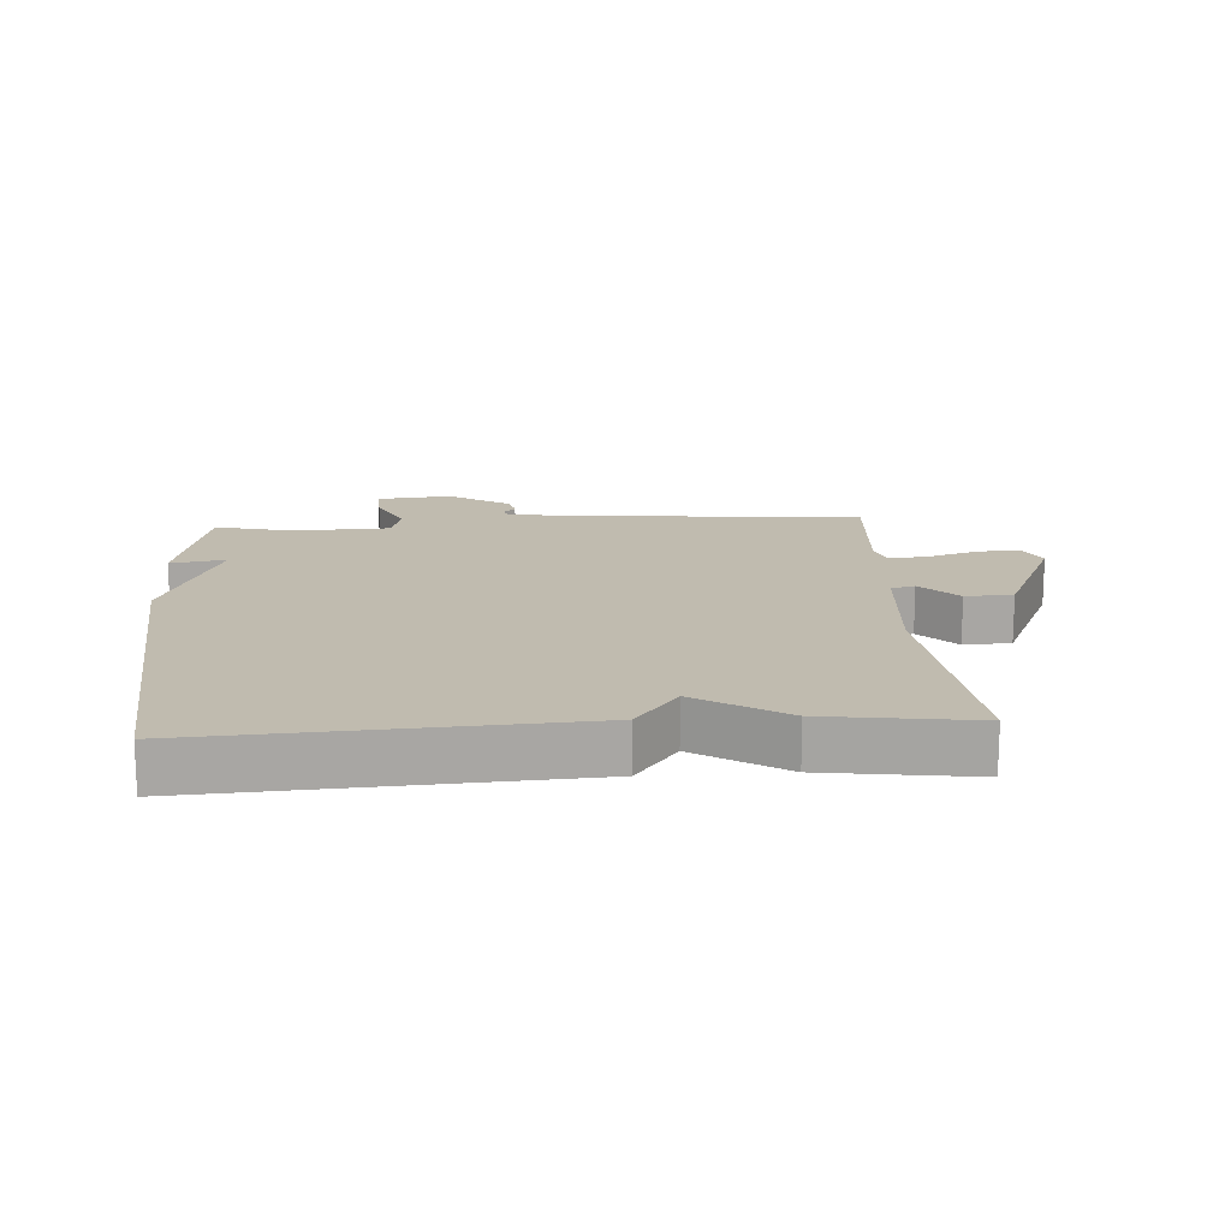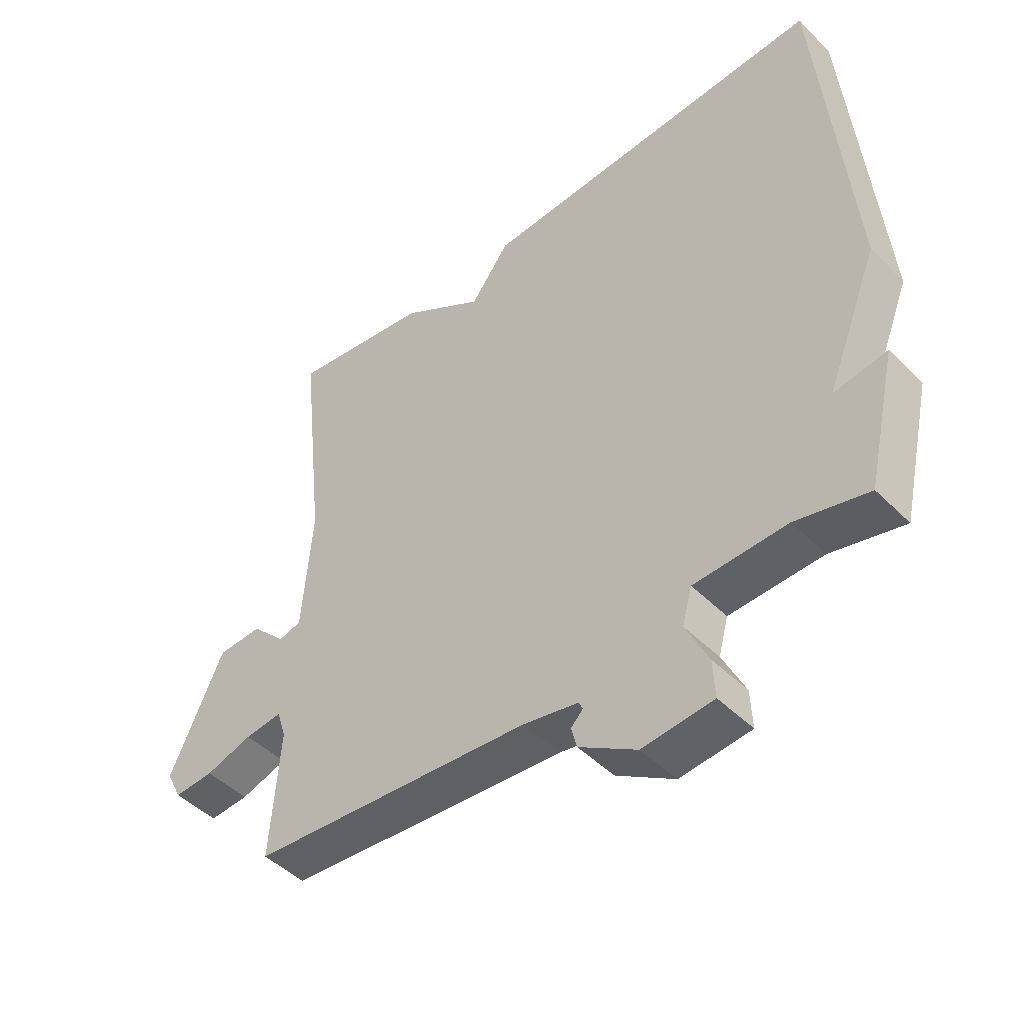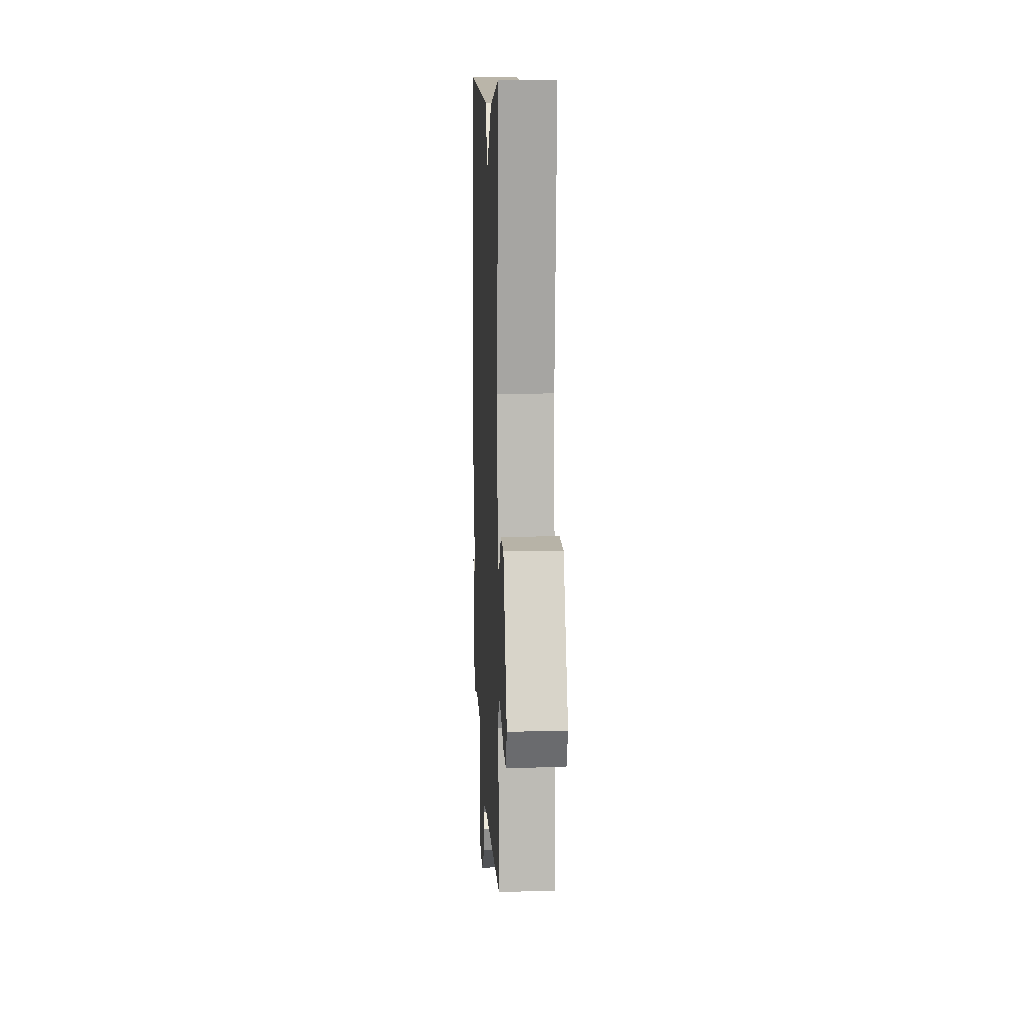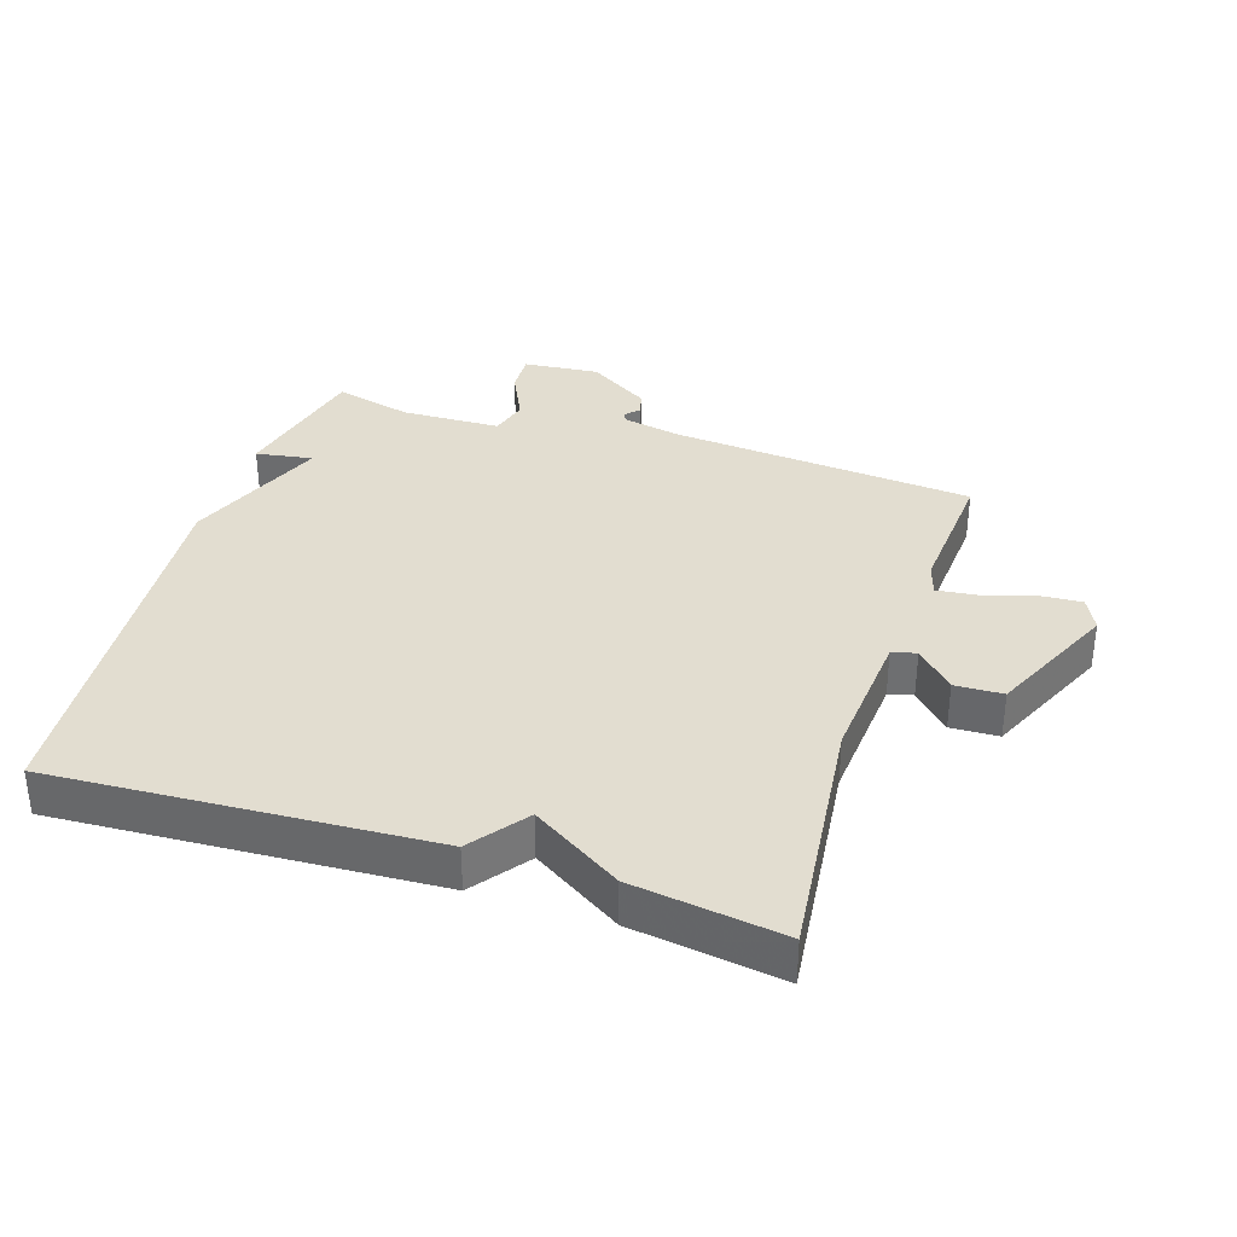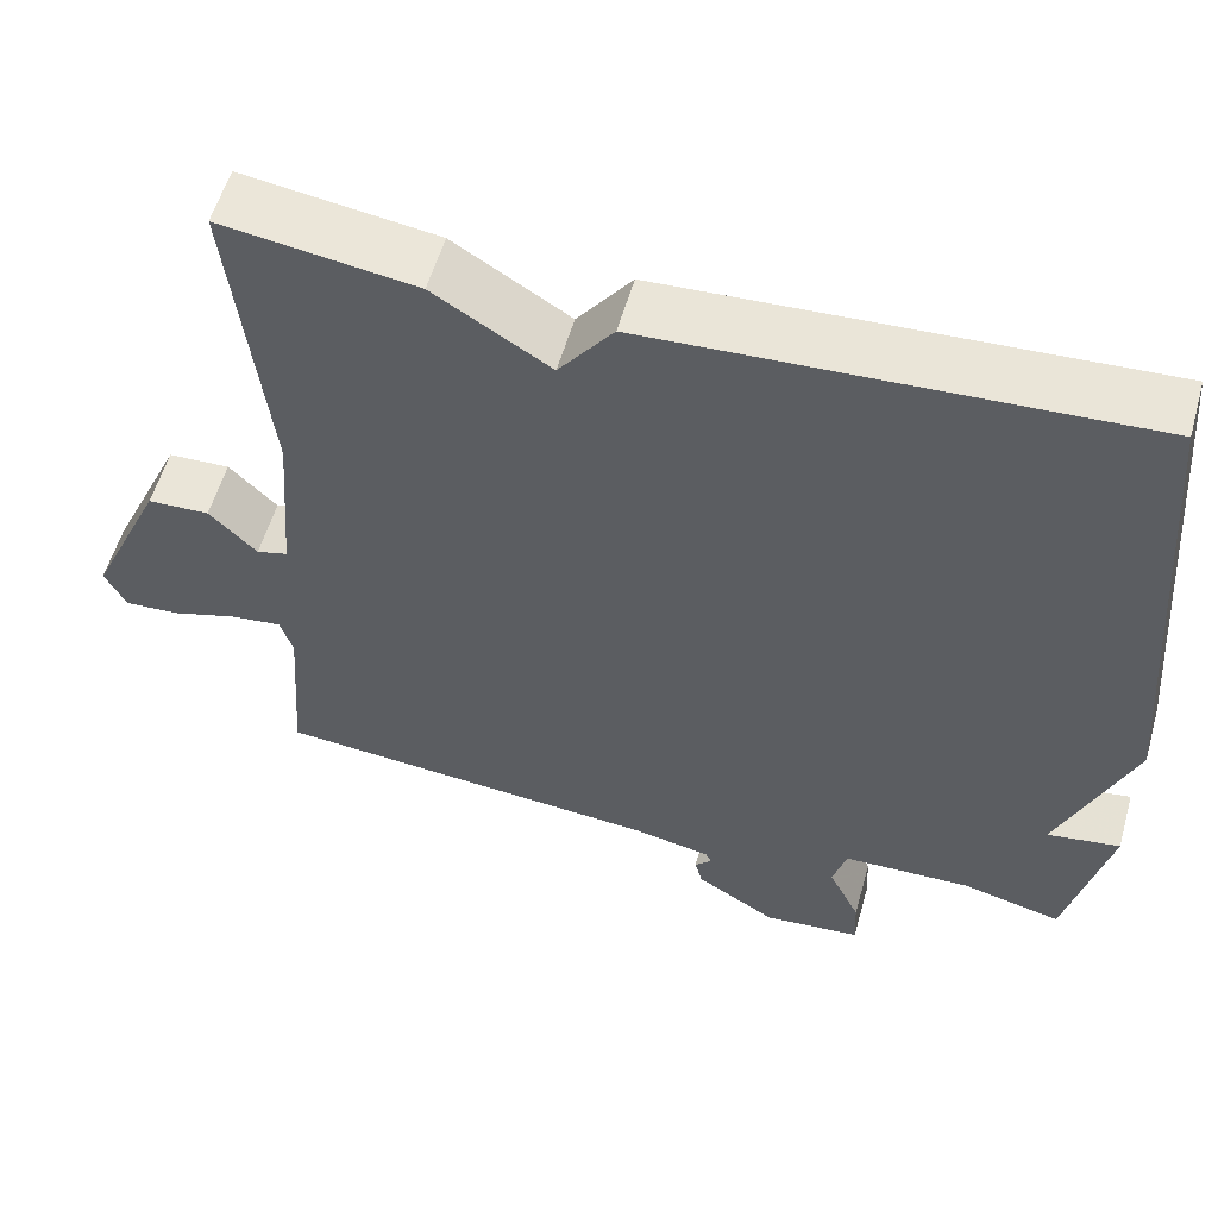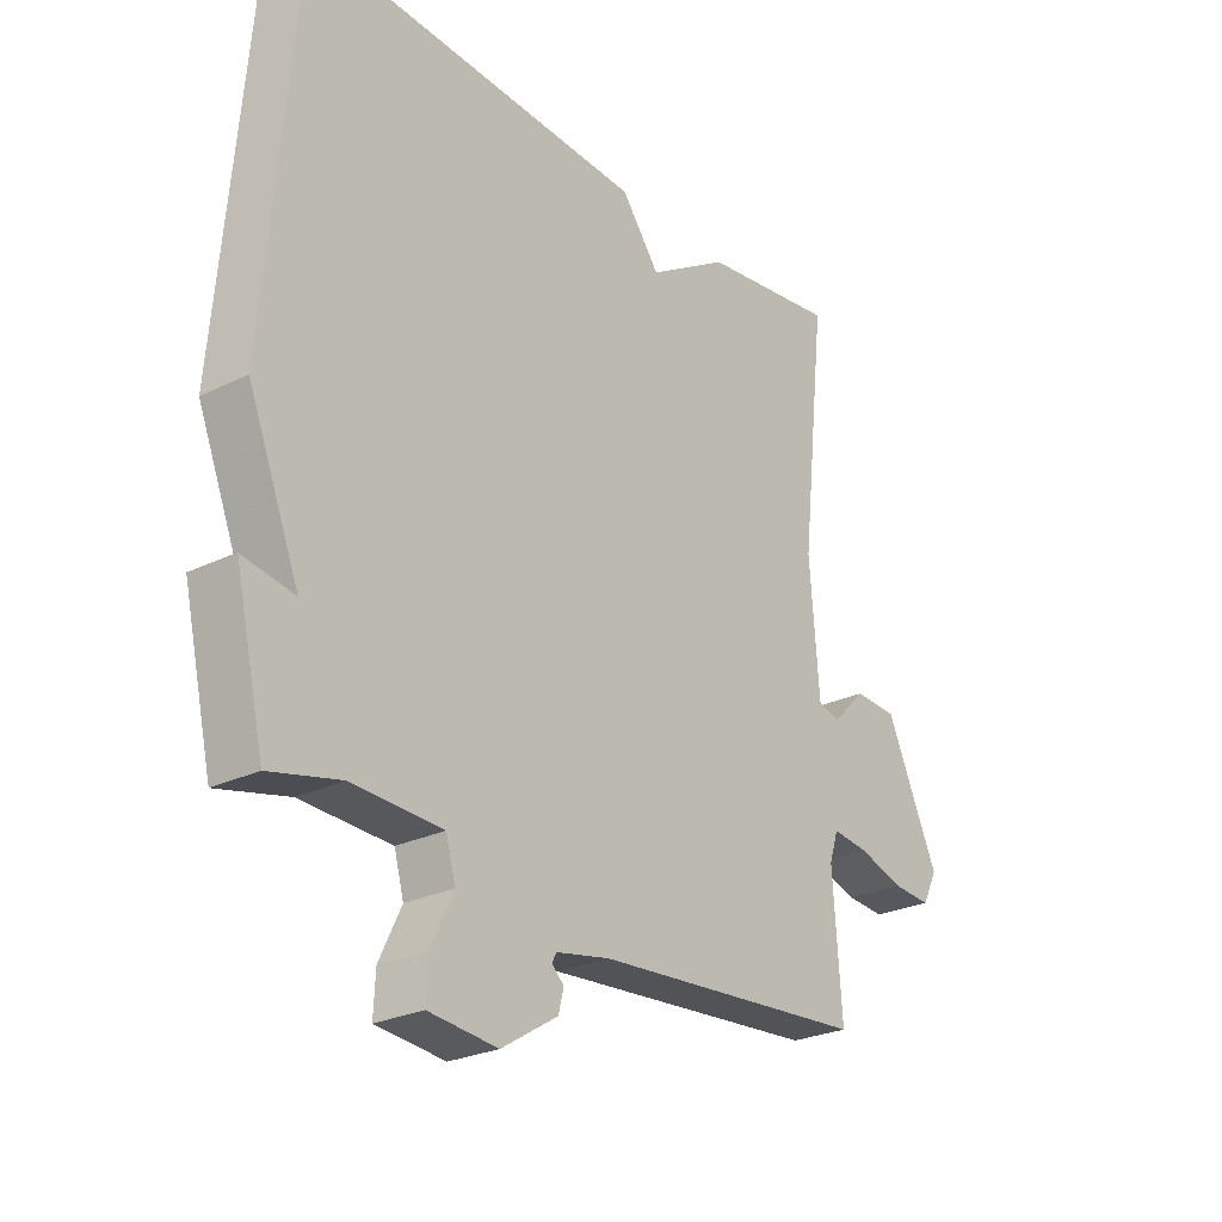
<metadata>
{"format":"obj","ext":"obj","renderer":"f3d","projection":"perspective","resolution":1024,"background":"white","views":[{"elev":16.1,"azim":-3.8,"up":"+Y"},{"elev":-46.7,"azim":-138.2,"up":"+Z"},{"elev":10.3,"azim":87.4,"up":"+Z"},{"elev":35.1,"azim":18.0,"up":"+Y"},{"elev":56.5,"azim":-164.2,"up":"+Z"},{"elev":-26.1,"azim":-52.4,"up":"+Z"}]}
</metadata>
<code>
v 0.5 0.07 0.5
v 0.458 0.07 0.122
v 0.474 0.07 -0.082
v 0.511 0.07 -0.092
v 0.567 0.07 -0.035
v 0.64 0.07 -0.038
v 0.728 0.07 -0.23
v 0.703 0.07 -0.28
v 0.638 0.07 -0.276
v 0.561 0.07 -0.252
v 0.5 0.07 -0.245
v 0.485 0.07 -0.292
v 0.5 0.07 -0.5
v 0.04 0.07 -0.538
v -0.05 0.07 -0.556
v -0.057 0.07 -0.57
v -0.037 0.07 -0.59
v -0.046 0.07 -0.625
v -0.14 0.07 -0.684
v -0.255 0.07 -0.673
v -0.252 0.07 -0.611
v -0.215 0.07 -0.534
v -0.231 0.07 -0.476
v -0.382 0.07 -0.471
v -0.5 0.07 -0.5
v -0.549 0.07 -0.287
v -0.463 0.07 -0.301
v -0.549 0.07 -0.087
v -0.5 0.07 0.5
v 0.072 0.07 0.468
v 0.136 0.07 0.383
v 0.272 0.07 0.468
v 0.5 0 0.5
v 0.458 0 0.122
v 0.474 0 -0.082
v 0.511 0 -0.092
v 0.567 0 -0.035
v 0.64 0 -0.038
v 0.728 0 -0.23
v 0.703 0 -0.28
v 0.638 0 -0.276
v 0.561 0 -0.252
v 0.5 0 -0.245
v 0.485 0 -0.292
v 0.5 0 -0.5
v 0.04 0 -0.538
v -0.05 0 -0.556
v -0.057 0 -0.57
v -0.037 0 -0.59
v -0.046 0 -0.625
v -0.14 0 -0.684
v -0.255 0 -0.673
v -0.252 0 -0.611
v -0.215 0 -0.534
v -0.231 0 -0.476
v -0.382 0 -0.471
v -0.5 0 -0.5
v -0.549 0 -0.287
v -0.463 0 -0.301
v -0.549 0 -0.087
v -0.5 0 0.5
v 0.072 0 0.468
v 0.136 0 0.383
v 0.272 0 0.468
f 31 32 1 2
f 29 30 31
f 28 29 31
f 27 28 31
f 27 31 2 3
f 24 25 26 27
f 27 3 4
f 24 27 4
f 23 24 4
f 22 23 4
f 20 21 22
f 19 20 22
f 18 19 22
f 17 18 22
f 16 17 22
f 15 16 22
f 14 15 22 4
f 12 13 14
f 11 12 14 4
f 5 6 7
f 4 5 7
f 11 4 7
f 10 11 7
f 7 8 9 10
f 34 33 64 63
f 63 62 61
f 63 61 60
f 63 60 59
f 35 34 63 59
f 59 58 57 56
f 36 35 59
f 36 59 56
f 36 56 55
f 36 55 54
f 54 53 52
f 54 52 51
f 54 51 50
f 54 50 49
f 54 49 48
f 54 48 47
f 36 54 47 46
f 46 45 44
f 36 46 44 43
f 39 38 37
f 39 37 36
f 39 36 43
f 39 43 42
f 42 41 40 39
f 1 33 34 2
f 2 34 35 3
f 3 35 36 4
f 4 36 37 5
f 5 37 38 6
f 6 38 39 7
f 7 39 40 8
f 8 40 41 9
f 9 41 42 10
f 10 42 43 11
f 11 43 44 12
f 12 44 45 13
f 13 45 46 14
f 14 46 47 15
f 15 47 48 16
f 16 48 49 17
f 17 49 50 18
f 18 50 51 19
f 19 51 52 20
f 20 52 53 21
f 21 53 54 22
f 22 54 55 23
f 23 55 56 24
f 24 56 57 25
f 25 57 58 26
f 26 58 59 27
f 27 59 60 28
f 28 60 61 29
f 29 61 62 30
f 30 62 63 31
f 31 63 64 32
f 32 64 33 1

</code>
